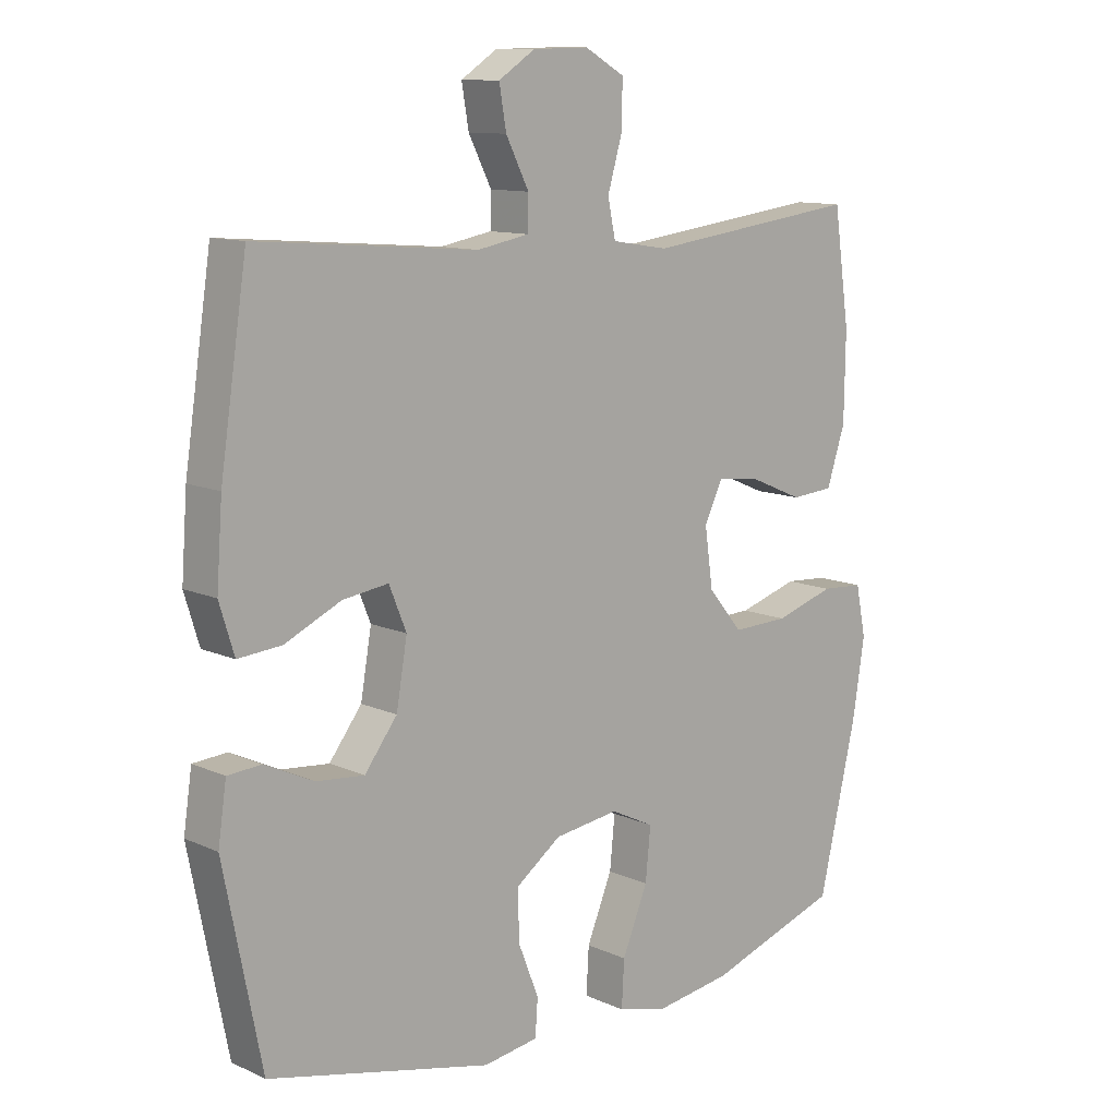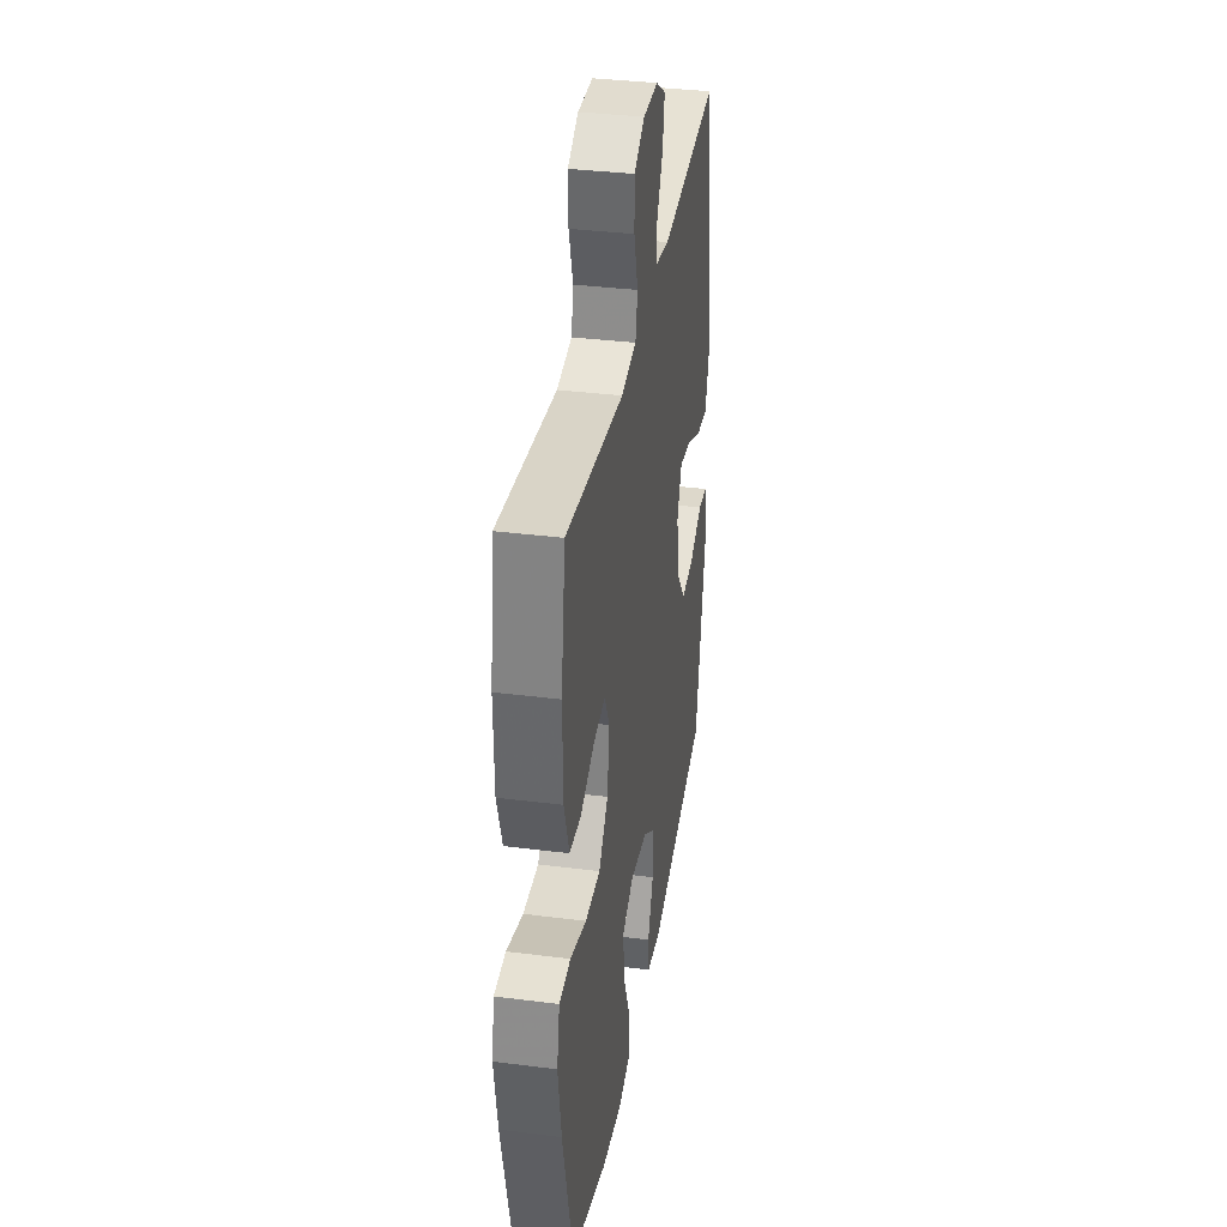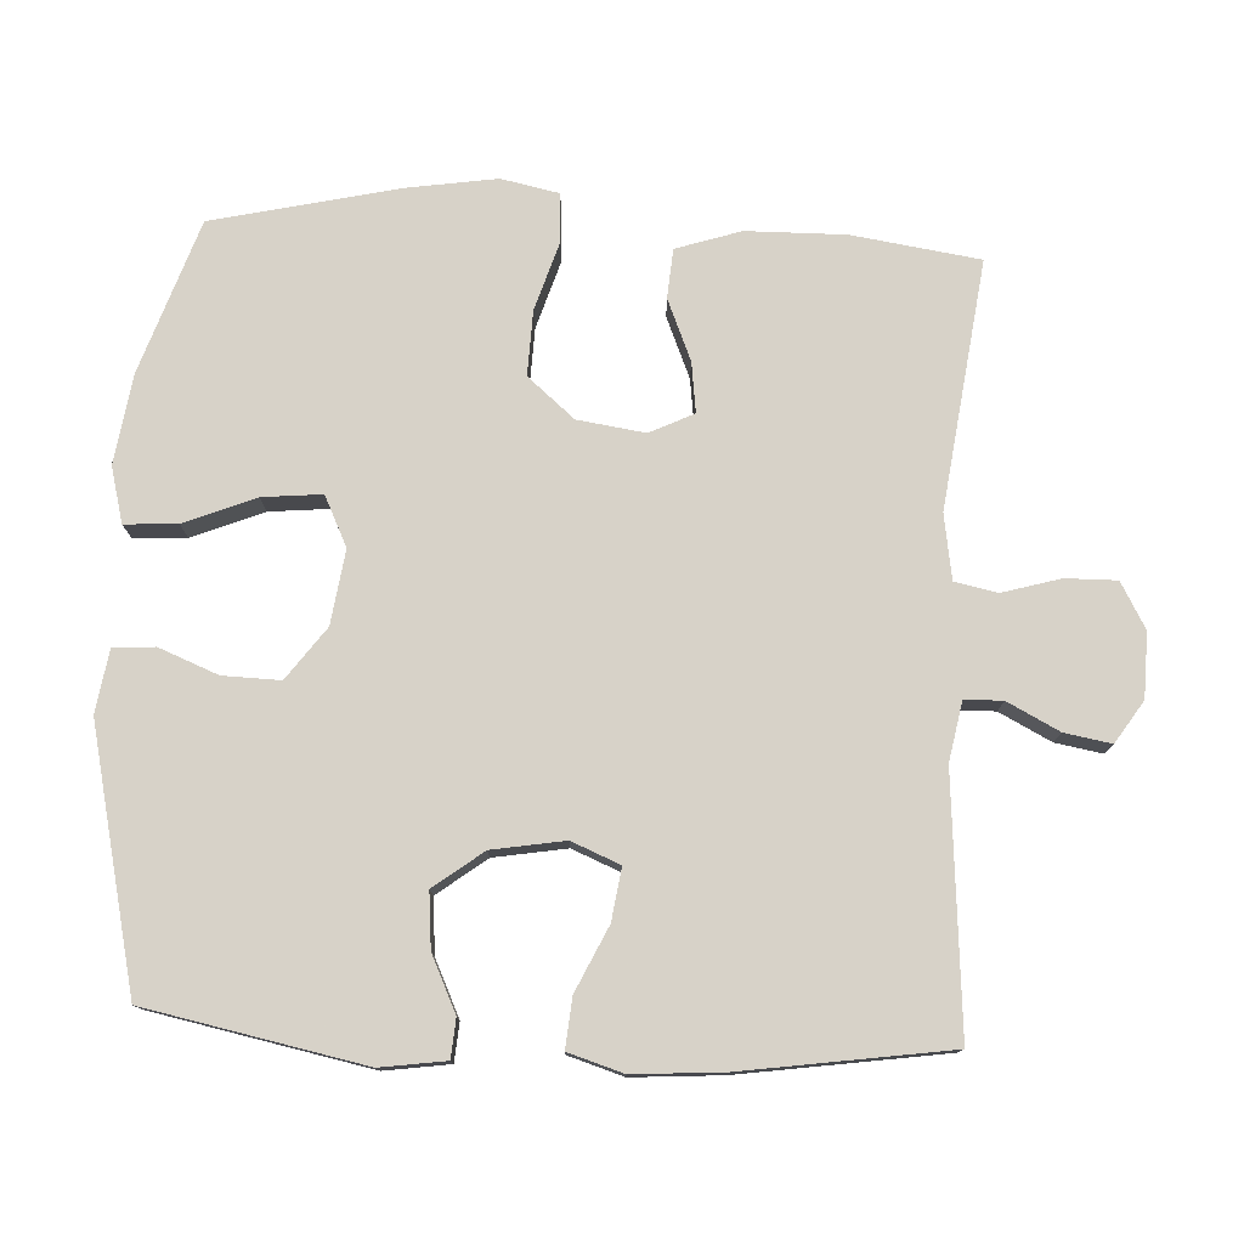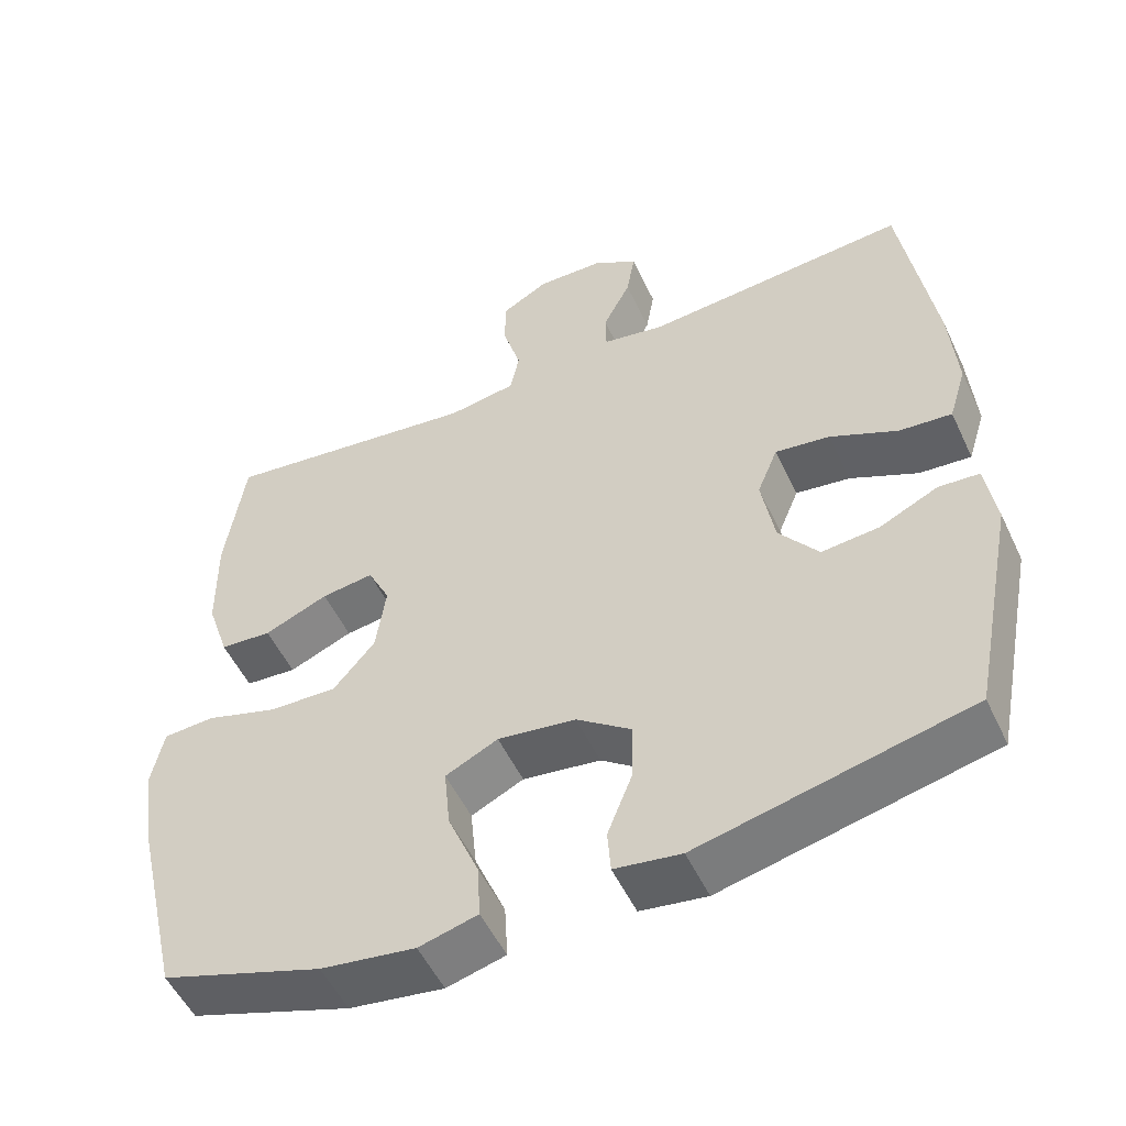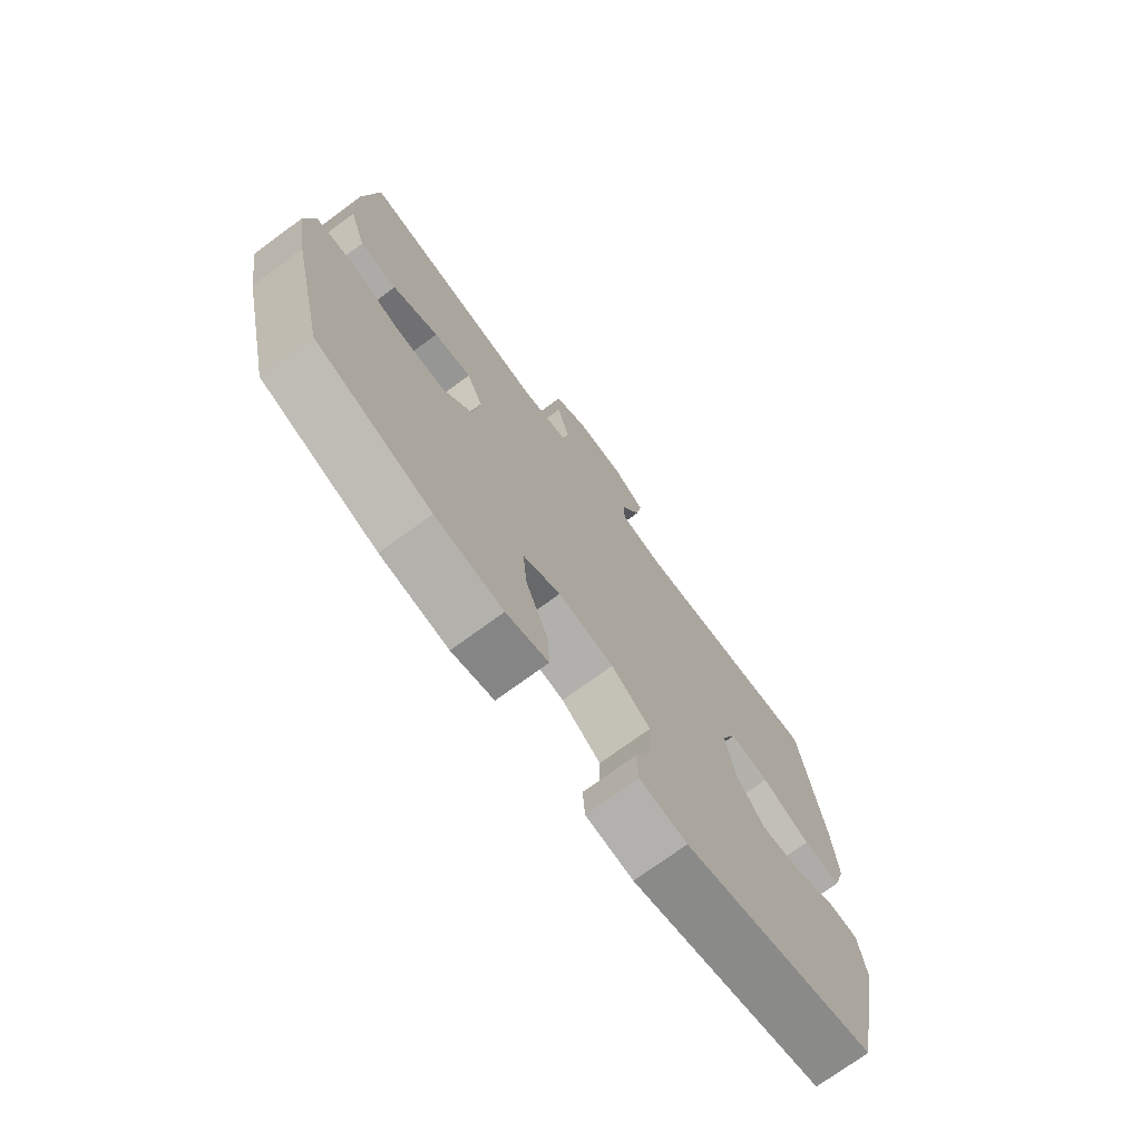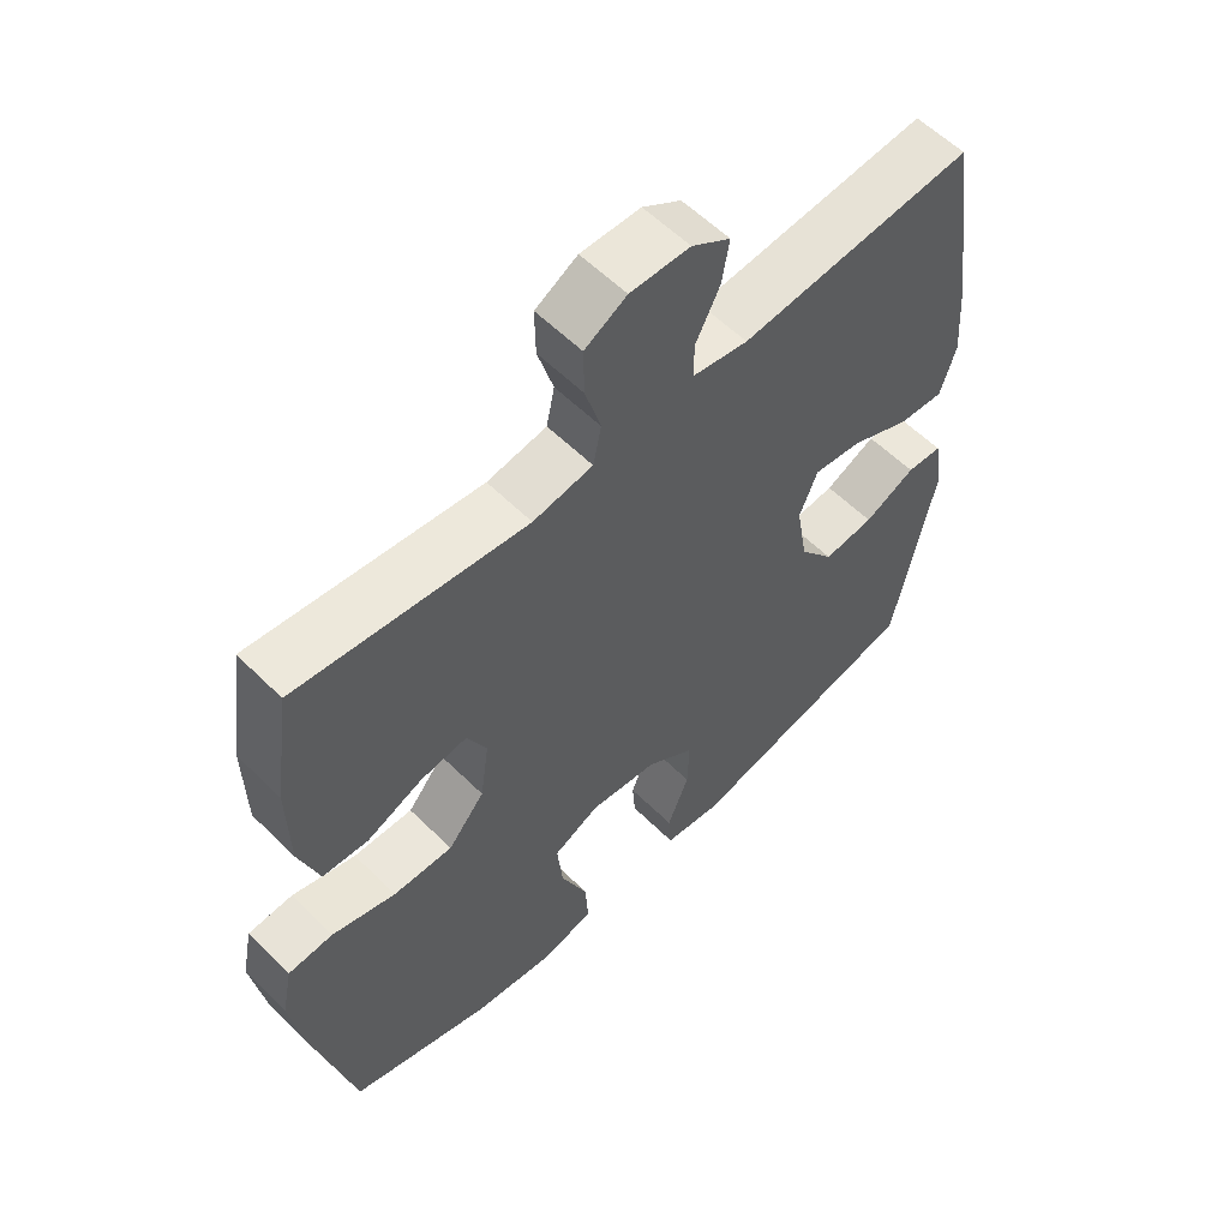
<metadata>
{"format":"obj","ext":"obj","renderer":"f3d","projection":"perspective","resolution":1024,"background":"white","views":[{"elev":11.3,"azim":-42.6,"up":"+Z"},{"elev":35.5,"azim":99.5,"up":"+Z"},{"elev":77.3,"azim":-87.0,"up":"+Y"},{"elev":-52.8,"azim":-155.1,"up":"+Z"},{"elev":-73.4,"azim":126.3,"up":"+Z"},{"elev":58.1,"azim":135.5,"up":"+Z"}]}
</metadata>
<code>
v 0.5 0.07 0.5
v 0.525 0.07 0.326
v 0.523 0.07 0.191
v 0.494 0.07 0.103
v 0.427 0.07 0.098
v 0.344 0.07 0.133
v 0.276 0.07 0.142
v 0.247 0.07 0.082
v 0.26 0.07 -0.01
v 0.314 0.07 -0.074
v 0.402 0.07 -0.071
v 0.496 0.07 -0.042
v 0.562 0.07 -0.046
v 0.578 0.07 -0.125
v 0.559 0.07 -0.246
v 0.5 0.07 -0.5
v 0.292 0.07 -0.57
v 0.17 0.07 -0.588
v 0.094 0.07 -0.568
v 0.098 0.07 -0.496
v 0.138 0.07 -0.399
v 0.146 0.07 -0.318
v 0.078 0.07 -0.285
v -0.023 0.07 -0.299
v -0.094 0.07 -0.351
v -0.092 0.07 -0.429
v -0.06 0.07 -0.51
v -0.064 0.07 -0.567
v -0.15 0.07 -0.58
v -0.5 0.07 -0.5
v -0.559 0.07 -0.203
v -0.546 0.07 -0.114
v -0.493 0.07 -0.11
v -0.417 0.07 -0.146
v -0.342 0.07 -0.153
v -0.291 0.07 -0.086
v -0.274 0.07 0.013
v -0.301 0.07 0.079
v -0.372 0.07 0.069
v -0.46 0.07 0.028
v -0.528 0.07 0.022
v -0.551 0.07 0.097
v -0.542 0.07 0.22
v -0.5 0.07 0.5
v -0.155 0.07 0.472
v -0.074 0.07 0.487
v -0.073 0.07 0.539
v -0.109 0.07 0.61
v -0.12 0.07 0.674
v -0.063 0.07 0.711
v 0.025 0.07 0.713
v 0.087 0.07 0.678
v 0.086 0.07 0.608
v 0.063 0.07 0.529
v 0.075 0.07 0.471
v 0.163 0.07 0.457
v 0.5 0 0.5
v 0.525 0 0.326
v 0.523 0 0.191
v 0.494 0 0.103
v 0.427 0 0.098
v 0.344 0 0.133
v 0.276 0 0.142
v 0.247 0 0.082
v 0.26 0 -0.01
v 0.314 0 -0.074
v 0.402 0 -0.071
v 0.496 0 -0.042
v 0.562 0 -0.046
v 0.578 0 -0.125
v 0.559 0 -0.246
v 0.5 0 -0.5
v 0.292 0 -0.57
v 0.17 0 -0.588
v 0.094 0 -0.568
v 0.098 0 -0.496
v 0.138 0 -0.399
v 0.146 0 -0.318
v 0.078 0 -0.285
v -0.023 0 -0.299
v -0.094 0 -0.351
v -0.092 0 -0.429
v -0.06 0 -0.51
v -0.064 0 -0.567
v -0.15 0 -0.58
v -0.5 0 -0.5
v -0.559 0 -0.203
v -0.546 0 -0.114
v -0.493 0 -0.11
v -0.417 0 -0.146
v -0.342 0 -0.153
v -0.291 0 -0.086
v -0.274 0 0.013
v -0.301 0 0.079
v -0.372 0 0.069
v -0.46 0 0.028
v -0.528 0 0.022
v -0.551 0 0.097
v -0.542 0 0.22
v -0.5 0 0.5
v -0.155 0 0.472
v -0.074 0 0.487
v -0.073 0 0.539
v -0.109 0 0.61
v -0.12 0 0.674
v -0.063 0 0.711
v 0.025 0 0.713
v 0.087 0 0.678
v 0.086 0 0.608
v 0.063 0 0.529
v 0.075 0 0.471
v 0.163 0 0.457
f 52 53 54
f 51 52 54
f 50 51 54
f 49 50 54
f 48 49 54
f 47 48 54
f 46 47 54 55
f 45 46 55 56
f 43 44 45
f 42 43 45
f 41 42 45
f 40 41 45
f 39 40 45
f 38 39 45 56
f 32 33 34
f 31 32 34
f 30 31 34
f 29 30 34
f 28 29 34
f 27 28 34
f 26 27 34
f 25 26 34 35
f 24 25 35 36
f 19 20 21
f 18 19 21
f 17 18 21
f 16 17 21
f 15 16 21
f 14 15 21
f 13 14 21
f 12 13 21
f 11 12 21
f 10 11 21 22
f 9 10 22 23
f 4 5 6
f 3 4 6
f 2 3 6
f 1 2 6
f 56 1 6
f 56 6 7
f 56 7 8
f 38 56 8
f 37 38 8
f 24 36 37
f 23 24 37
f 9 23 37
f 8 9 37
f 110 109 108
f 110 108 107
f 110 107 106
f 110 106 105
f 110 105 104
f 110 104 103
f 111 110 103 102
f 112 111 102 101
f 101 100 99
f 101 99 98
f 101 98 97
f 101 97 96
f 101 96 95
f 112 101 95 94
f 90 89 88
f 90 88 87
f 90 87 86
f 90 86 85
f 90 85 84
f 90 84 83
f 90 83 82
f 91 90 82 81
f 92 91 81 80
f 77 76 75
f 77 75 74
f 77 74 73
f 77 73 72
f 77 72 71
f 77 71 70
f 77 70 69
f 77 69 68
f 77 68 67
f 78 77 67 66
f 79 78 66 65
f 62 61 60
f 62 60 59
f 62 59 58
f 62 58 57
f 62 57 112
f 63 62 112
f 64 63 112
f 64 112 94
f 64 94 93
f 93 92 80
f 93 80 79
f 93 79 65
f 93 65 64
f 1 57 58 2
f 2 58 59 3
f 3 59 60 4
f 4 60 61 5
f 5 61 62 6
f 6 62 63 7
f 7 63 64 8
f 8 64 65 9
f 9 65 66 10
f 10 66 67 11
f 11 67 68 12
f 12 68 69 13
f 13 69 70 14
f 14 70 71 15
f 15 71 72 16
f 16 72 73 17
f 17 73 74 18
f 18 74 75 19
f 19 75 76 20
f 20 76 77 21
f 21 77 78 22
f 22 78 79 23
f 23 79 80 24
f 24 80 81 25
f 25 81 82 26
f 26 82 83 27
f 27 83 84 28
f 28 84 85 29
f 29 85 86 30
f 30 86 87 31
f 31 87 88 32
f 32 88 89 33
f 33 89 90 34
f 34 90 91 35
f 35 91 92 36
f 36 92 93 37
f 37 93 94 38
f 38 94 95 39
f 39 95 96 40
f 40 96 97 41
f 41 97 98 42
f 42 98 99 43
f 43 99 100 44
f 44 100 101 45
f 45 101 102 46
f 46 102 103 47
f 47 103 104 48
f 48 104 105 49
f 49 105 106 50
f 50 106 107 51
f 51 107 108 52
f 52 108 109 53
f 53 109 110 54
f 54 110 111 55
f 55 111 112 56
f 56 112 57 1

</code>
